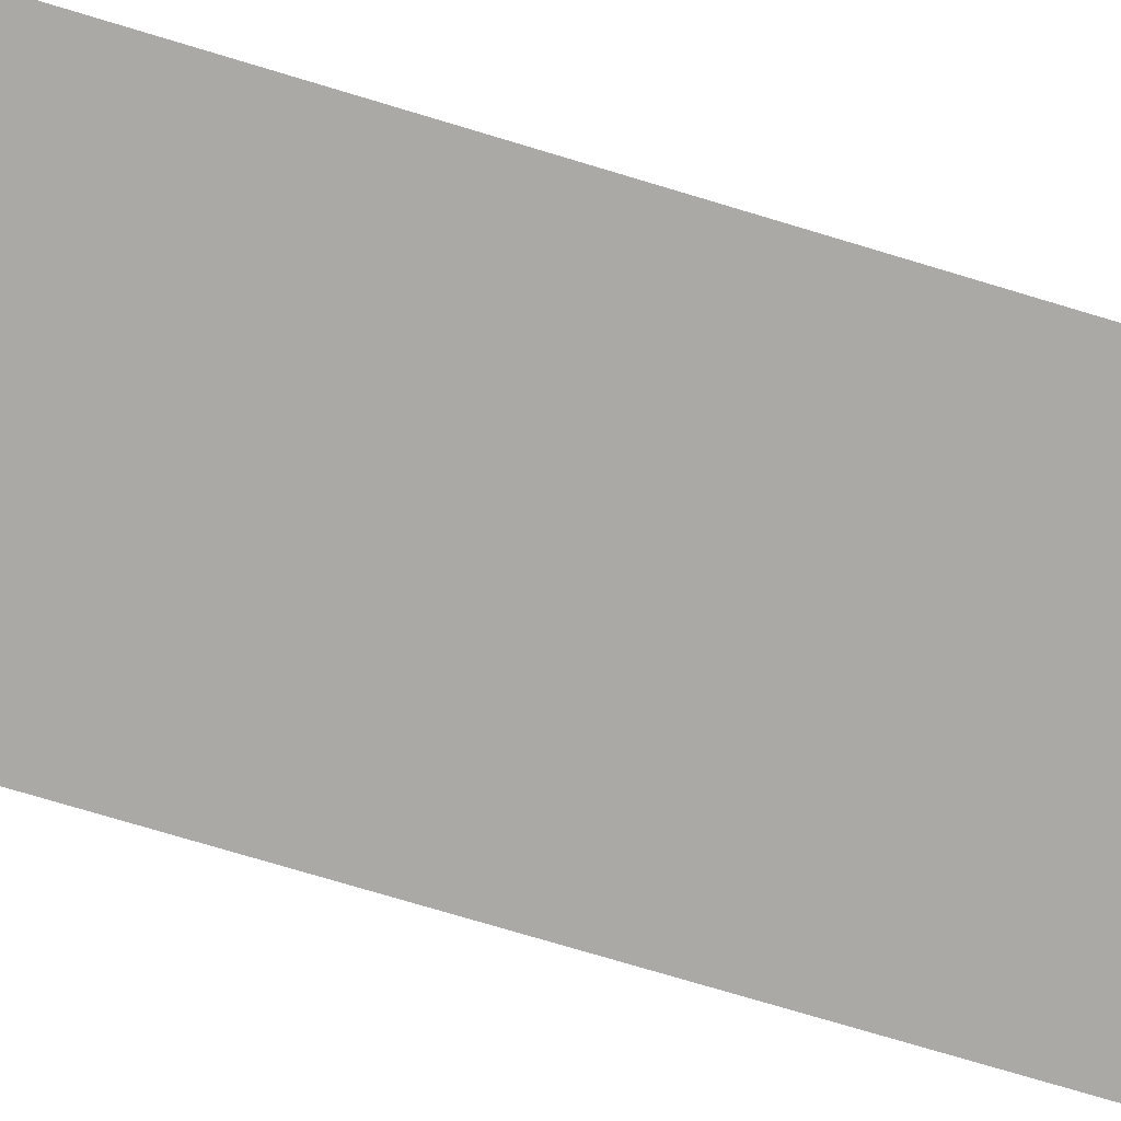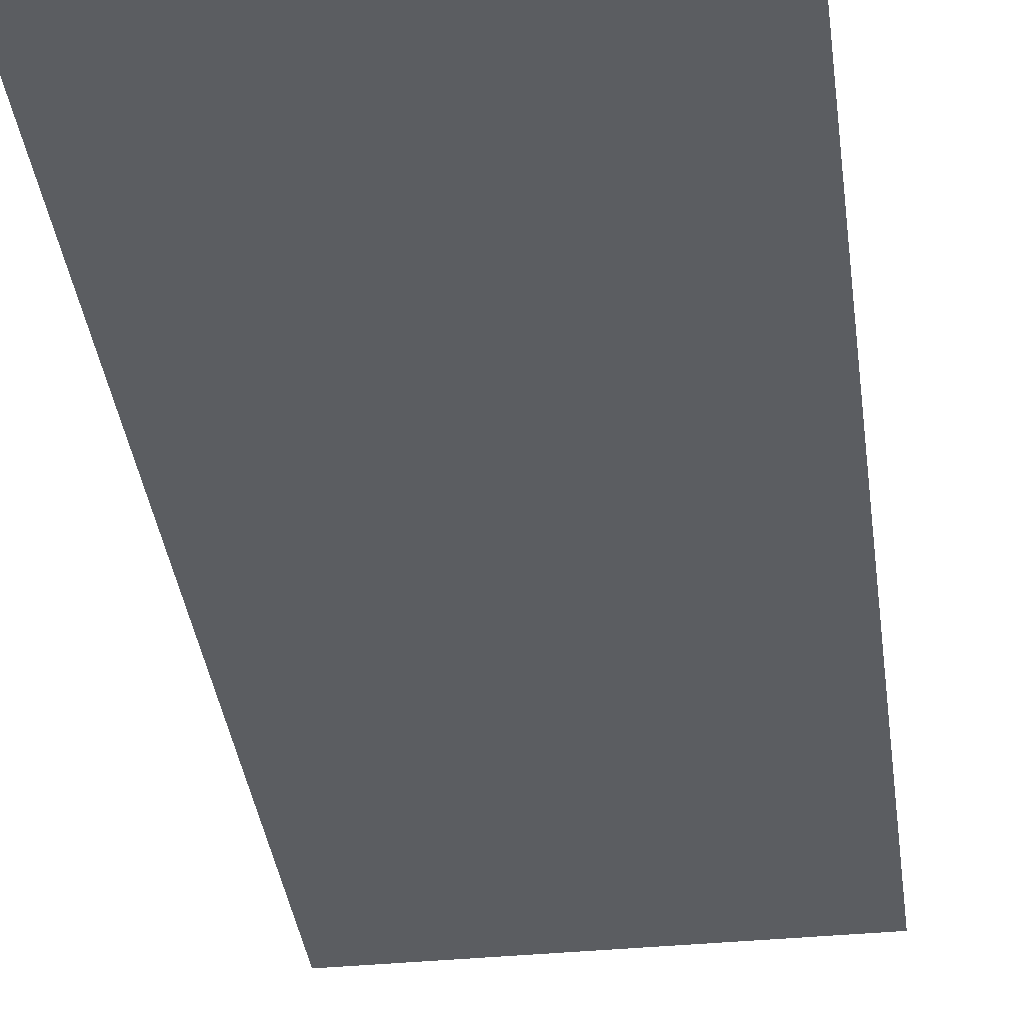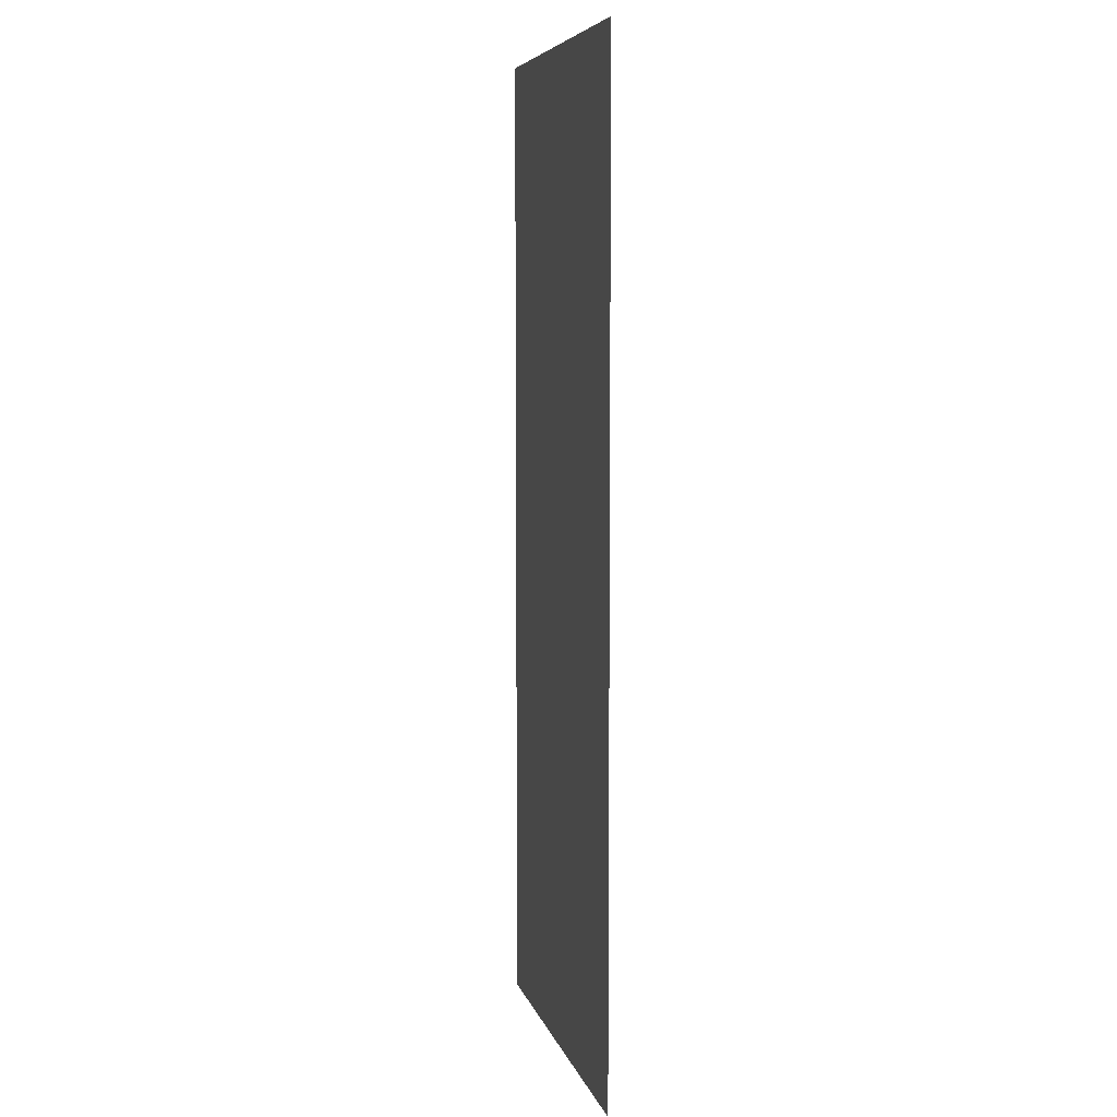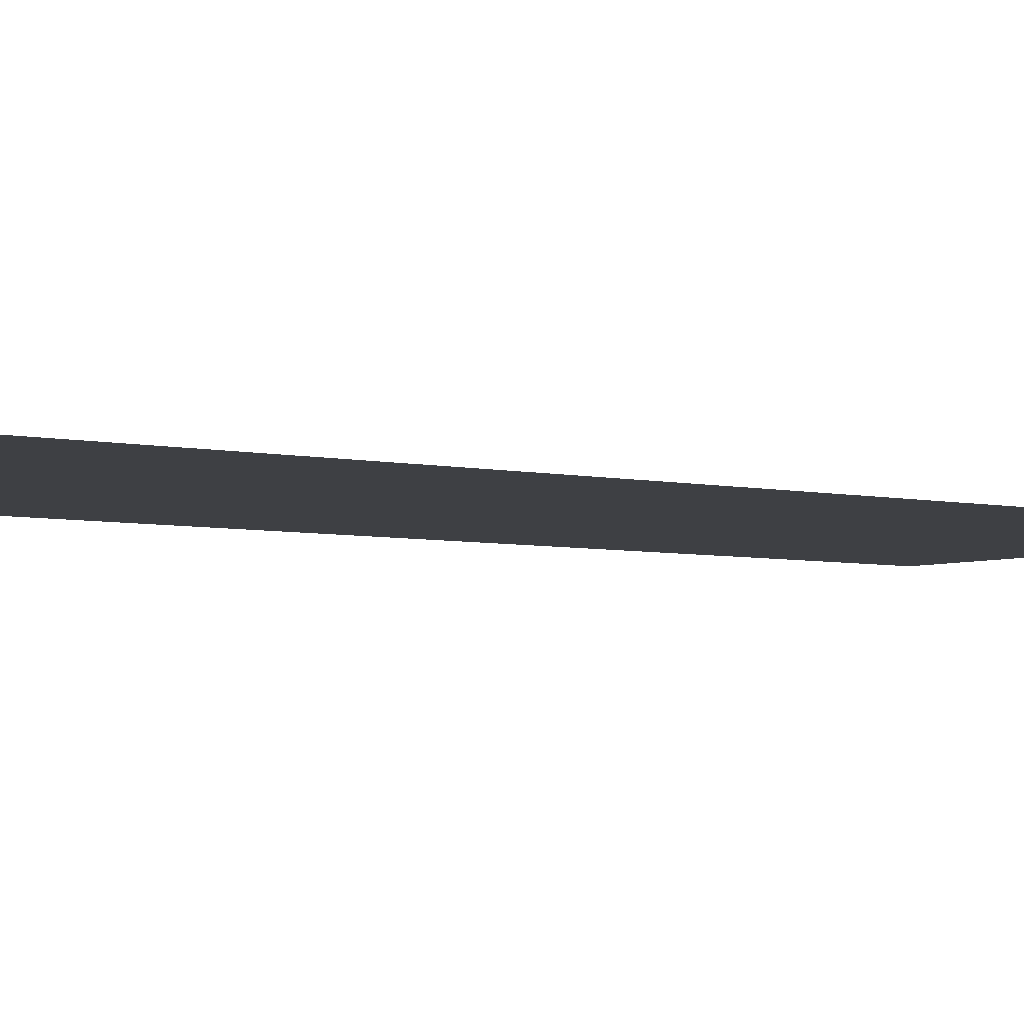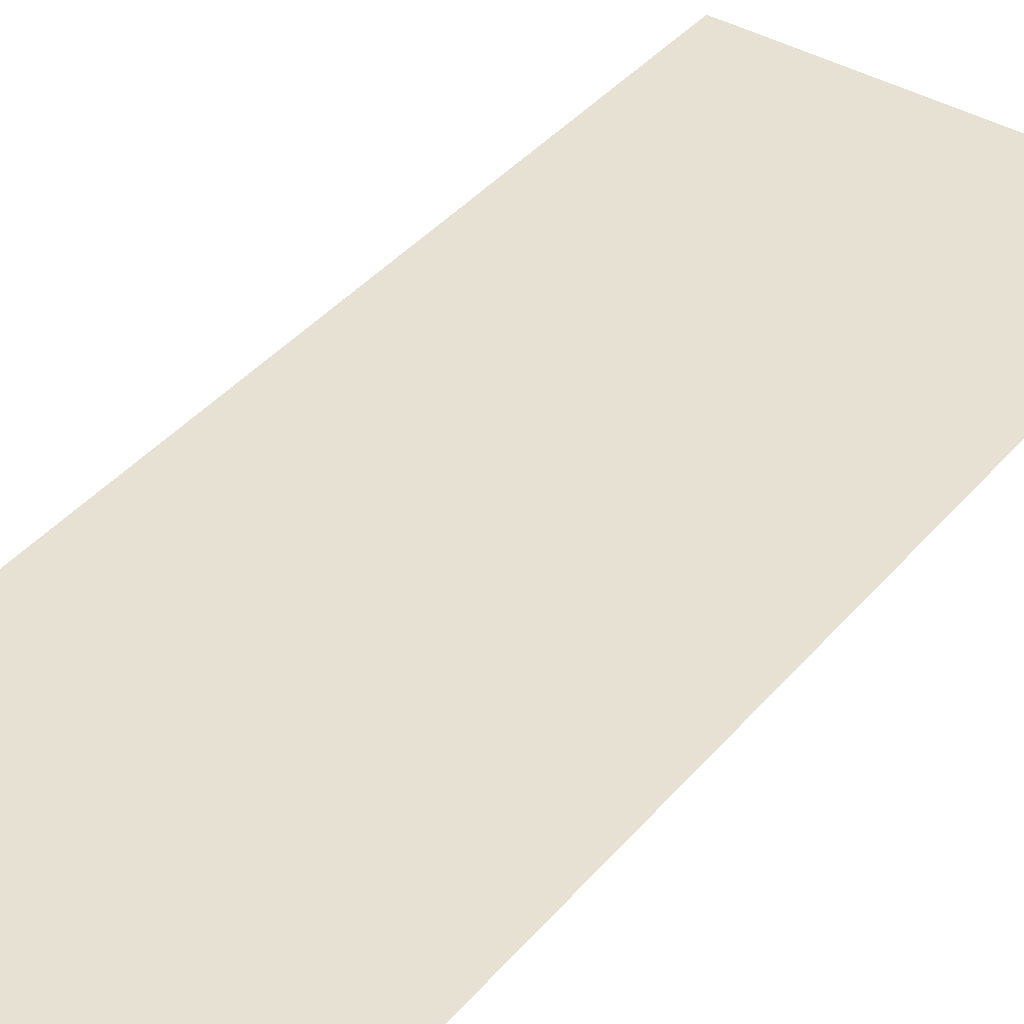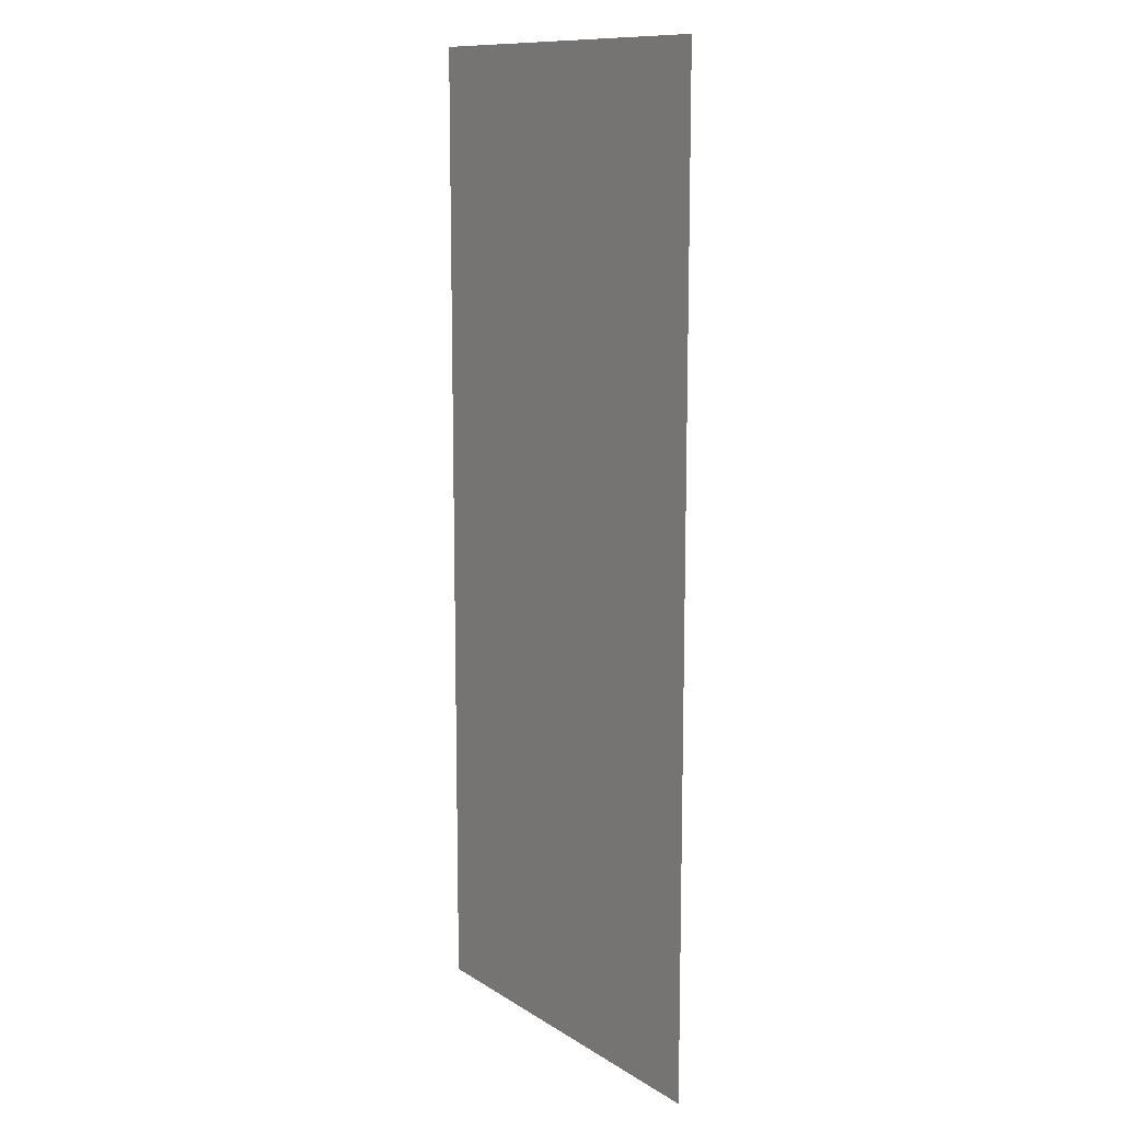
<metadata>
{"format":"obj","ext":"obj","renderer":"f3d","projection":"perspective","resolution":1024,"background":"white","views":[{"elev":-75.3,"azim":-106.7,"up":"+Y"},{"elev":-36.2,"azim":7.3,"up":"+Y"},{"elev":6.6,"azim":-103.3,"up":"+Z"},{"elev":-4.6,"azim":52.2,"up":"+Y"},{"elev":39.6,"azim":-144.2,"up":"+Y"},{"elev":11.8,"azim":-124.6,"up":"+Z"}]}
</metadata>
<code>
g default
v -0.1 -0 0.25
v 0.1 -0 0.25
v -0.1 0 -0.25
v 0.1 0 -0.25
g AndyBlobShadow_GEO
f 4 3 1 2

</code>
